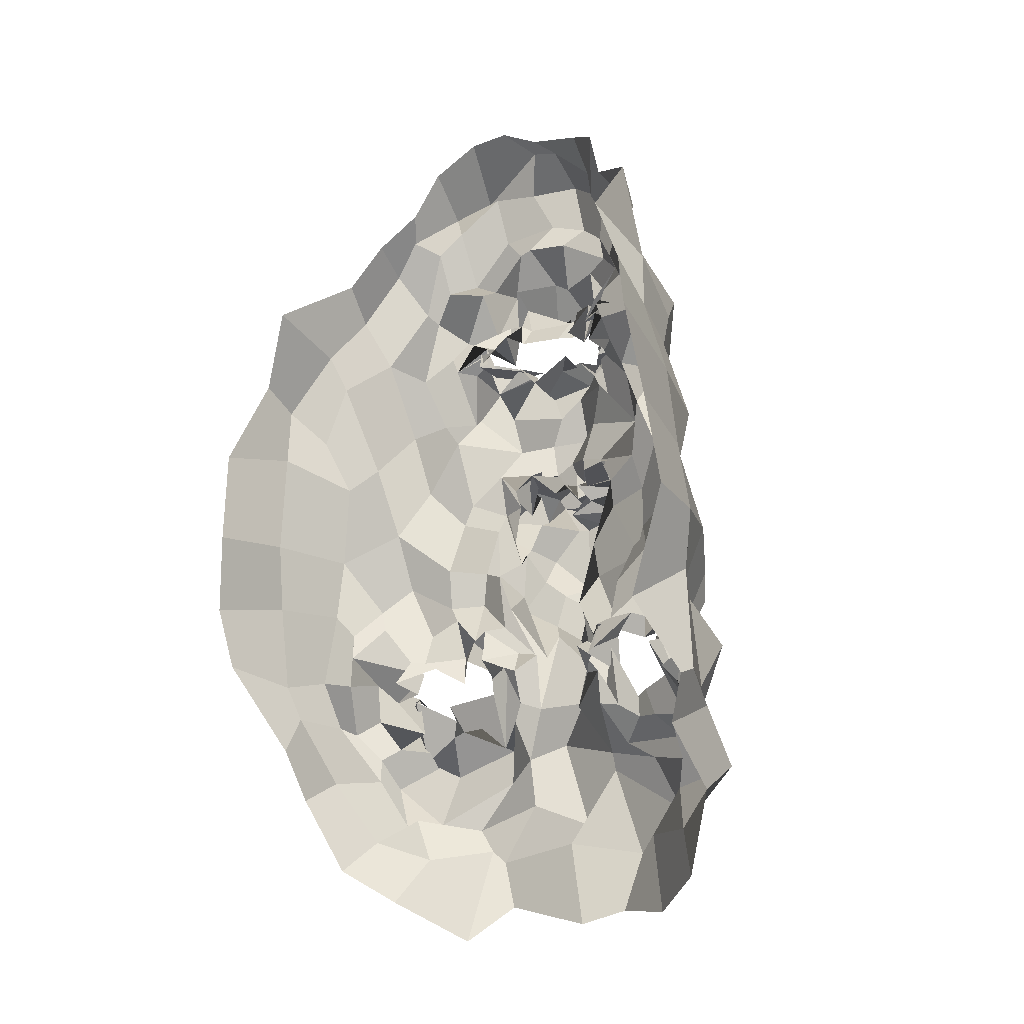
<metadata>
{"format":"obj","ext":"obj","renderer":"f3d","projection":"perspective","resolution":1024,"background":"white","views":[{"elev":-11.5,"azim":32.2,"up":"+Y"}]}
</metadata>
<code>
o face_face.002
v 0.5045 0.5495 -0.04463
v 0.4959 0.4832 -0.04933
v 0.5006 0.5111 -0.04115
v 0.4971 0.4346 -0.03904
v 0.5154 0.4821 -0.06312
v 0.5107 0.4474 -0.05076
v 0.5166 0.3923 -0.03324
v 0.432 0.3781 0.0124
v 0.5024 0.3495 -0.02974
v 0.5246 0.3053 -0.01564
v 0.5282 0.2533 -0.001693
v 0.5165 0.5535 -0.03461
v 0.5012 0.5631 -0.02989
v 0.507 0.5697 -0.02305
v 0.5046 0.5796 -0.01945
v 0.5106 0.5883 -0.02284
v 0.5001 0.588 -0.02717
v 0.5022 0.6121 -0.0212
v 0.4961 0.629 -0.003011
v 0.5089 0.4985 -0.05184
v 0.4961 0.4924 -0.03008
v 0.3915 0.3184 0.05947
v 0.459 0.4067 -0.002511
v 0.4545 0.3979 -0.001266
v 0.4373 0.3947 0.01341
v 0.4342 0.389 0.009571
v 0.4738 0.398 0.004365
v 0.4512 0.3537 0.004522
v 0.4574 0.3565 0.004149
v 0.4293 0.3414 -0.002048
v 0.4204 0.3676 0.001032
v 0.401 0.3983 0.03177
v 0.4541 0.6438 0.004275
v 0.4227 0.3782 0.007141
v 0.3826 0.3796 0.06586
v 0.4076 0.381 0.04211
v 0.4467 0.4758 -0.01183
v 0.5024 0.5343 -0.02689
v 0.4915 0.5505 -0.03036
v 0.4674 0.5394 -0.03157
v 0.4608 0.5545 -0.02773
v 0.4878 0.5603 -0.02282
v 0.4789 0.5596 -0.02117
v 0.4484 0.5833 -0.01212
v 0.4979 0.4868 -0.06706
v 0.4994 0.4757 -0.06166
v 0.4149 0.3416 0.02242
v 0.473 0.4432 -0.006972
v 0.4634 0.4797 -0.03534
v 0.473 0.4653 -0.02424
v 0.4174 0.4688 0.0121
v 0.5073 0.4389 -0.04944
v 0.4404 0.3064 -0.000549
v 0.4155 0.3267 0.004828
v 0.4071 0.2811 0.04627
v 0.4957 0.3402 -0.003076
v 0.4791 0.3473 -0.004262
v 0.4444 0.5715 -0.002268
v 0.3754 0.5467 0.07972
v 0.4805 0.4813 -0.0302
v 0.495 0.4984 -0.006188
v 0.4478 0.5637 -0.001797
v 0.4622 0.575 -0.004142
v 0.4238 0.3058 0.009407
v 0.4735 0.4866 -0.02935
v 0.477 0.3288 -0.01516
v 0.4583 0.3035 -0.0126
v 0.4641 0.2441 0.009957
v 0.413 0.2968 0.02278
v 0.4697 0.2919 -0.006371
v 0.4113 0.3302 0.01752
v 0.3942 0.3287 0.03604
v 0.4891 0.5505 -0.04167
v 0.4878 0.5596 -0.02411
v 0.4693 0.5501 -0.01294
v 0.4913 0.5042 -0.02333
v 0.4678 0.5747 -0.001934
v 0.4534 0.581 -0.01003
v 0.4658 0.5676 -0.006399
v 0.4921 0.491 -0.04148
v 0.4929 0.5612 -0.02131
v 0.4837 0.5629 -0.01201
v 0.4942 0.5531 -0.01082
v 0.487 0.6285 -0.007811
v 0.4826 0.6084 -0.01059
v 0.481 0.6014 -0.02526
v 0.4839 0.5885 -0.02426
v 0.4853 0.5779 -0.01315
v 0.4812 0.5795 -0.001044
v 0.4784 0.5666 -0.01553
v 0.4733 0.59 -0.01833
v 0.464 0.5864 -0.02009
v 0.4518 0.5381 -0.02035
v 0.3742 0.4563 0.114
v 0.507 0.5035 -0.03495
v 0.4652 0.5656 -0.000818
v 0.4699 0.5752 -0.006197
v 0.4946 0.5034 -0.03512
v 0.4679 0.5025 -0.01699
v 0.4966 0.5042 -0.04556
v 0.4623 0.4462 -0.01098
v 0.4455 0.4476 0.001704
v 0.4634 0.492 -0.02647
v 0.4272 0.2646 0.02584
v 0.4409 0.2873 0.0127
v 0.4326 0.3087 0.01251
v 0.4727 0.6024 0.00989
v 0.4923 0.3162 -0.01357
v 0.4732 0.2859 -0.01337
v 0.4851 0.262 -0.003295
v 0.4289 0.3958 0.01516
v 0.4026 0.4102 0.03309
v 0.4723 0.3947 0.00958
v 0.4092 0.3633 0.01598
v 0.485 0.4231 -0.000339
v 0.4832 0.4764 -0.03624
v 0.3931 0.4209 0.03657
v 0.4073 0.4255 0.01248
v 0.4212 0.4385 0.003096
v 0.4458 0.4264 -0.000268
v 0.4596 0.4285 -0.01231
v 0.4812 0.4131 -0.000128
v 0.509 0.4074 -0.01177
v 0.3932 0.4525 0.03077
v 0.3967 0.3563 0.02108
v 0.5156 0.496 -0.04505
v 0.4688 0.445 -0.01397
v 0.3737 0.3877 0.1023
v 0.4908 0.3994 -0.01614
v 0.4703 0.4799 -0.01898
v 0.4168 0.3742 0.009591
v 0.481 0.4607 -0.02816
v 0.3708 0.502 0.1066
v 0.4788 0.3852 0.009555
v 0.4856 0.4564 -0.04781
v 0.4049 0.5915 0.02964
v 0.4043 0.6099 0.04304
v 0.3811 0.4566 0.07331
v 0.3927 0.5688 0.04605
v 0.3898 0.362 0.06298
v 0.4459 0.6563 -0.004038
v 0.5034 0.4908 -0.04281
v 0.4724 0.469 -0.007598
v 0.387 0.3842 0.03864
v 0.4501 0.3961 0.002747
v 0.4576 0.3831 0.004564
v 0.4702 0.5733 -0.004997
v 0.4008 0.4926 0.0369
v 0.4663 0.6933 0.01071
v 0.4367 0.6514 0.02633
v 0.4243 0.6304 0.04192
v 0.5196 0.295 -0.005701
v 0.4857 0.6968 0.008474
v 0.4595 0.3954 0.004601
v 0.4778 0.3877 0.004125
v 0.4829 0.3891 0.005421
v 0.3944 0.3592 0.0329
v 0.4801 0.3753 0.009747
v 0.4501 0.3706 0.007487
v 0.4488 0.3635 -0.001096
v 0.4338 0.373 0.01665
v 0.4324 0.3753 0.01107
v 0.3881 0.3444 0.07352
v 0.4265 0.3833 0.02602
v 0.5113 0.5229 -0.04109
v 0.4743 0.5185 -0.0294
v 0.4769 0.4966 -0.03272
v 0.4908 0.5215 -0.03721
v 0.5176 0.3713 -0.02279
v 0.4177 0.621 0.0153
v 0.4369 0.6351 0.02615
v 0.4602 0.6672 -0.01691
v 0.3897 0.5847 0.08674
v 0.4798 0.3835 0.01061
v 0.4807 0.425 -0.02182
v 0.5018 0.684 0.001205
v 0.4523 0.6728 0.02641
v 0.3788 0.5069 0.06586
v 0.4823 0.5796 -0.01599
v 0.482 0.5894 -0.0169
v 0.4763 0.5873 -0.02298
v 0.4763 0.6085 -0.02079
v 0.4642 0.6129 -0.01664
v 0.4677 0.5596 -0.01666
v 0.4627 0.5685 -0.01075
v 0.458 0.5614 -0.006635
v 0.4554 0.5334 -0.01014
v 0.412 0.5047 0.02537
v 0.4953 0.3979 -0.02153
v 0.4924 0.3708 0.001681
v 0.4834 0.3934 0.001489
v 0.4666 0.5629 0.003479
v 0.3987 0.551 0.03867
v 0.4995 0.368 -0.00769
v 0.4562 0.6152 -0.009007
v 0.5175 0.4219 -0.05126
v 0.4918 0.4176 -0.03861
v 0.506 0.409 -0.04081
v 0.4814 0.4572 -0.02293
v 0.4929 0.6648 -0.01218
v 0.5069 0.6428 -0.01017
v 0.4761 0.6388 -0.0112
v 0.4346 0.5943 -0.001594
v 0.4523 0.4866 -0.01144
v 0.446 0.6094 0.003654
v 0.4296 0.4942 -0.001749
v 0.4479 0.5215 -0.002558
v 0.4182 0.5283 -0.002194
v 0.4712 0.6647 -0.007321
v 0.482 0.4509 -0.01629
v 0.435 0.5966 0.01037
v 0.4406 0.6329 0.006103
v 0.4272 0.5603 0.000851
v 0.3898 0.5194 0.04491
v 0.4173 0.5663 0.02163
v 0.376 0.5358 0.05962
v 0.4392 0.5326 -0.003028
v 0.482 0.4325 -0.01884
v 0.4791 0.4805 -0.05094
v 0.4835 0.4922 -0.03535
v 0.5042 0.4719 -0.04272
v 0.4853 0.3612 -0.004227
v 0.4789 0.3464 -0.01322
v 0.4468 0.3327 -0.007948
v 0.4472 0.3449 -0.01011
v 0.4197 0.348 0.01078
v 0.4052 0.3844 0.0129
v 0.3788 0.4226 0.06738
v 0.415 0.4142 0.02045
v 0.4337 0.4112 0.000936
v 0.4509 0.4189 0.001842
v 0.4675 0.4056 0.00913
v 0.4689 0.4118 0.001471
v 0.4875 0.3989 -0.003882
v 0.3684 0.418 0.1079
v 0.4721 0.4899 -0.02834
v 0.4885 0.4422 -0.03211
v 0.4898 0.4877 -0.05153
v 0.4999 0.5014 -0.05078
v 0.4829 0.4921 -0.05368
v 0.4702 0.4966 -0.02907
v 0.5003 0.4883 -0.0566
v 0.497 0.4986 -0.03805
v 0.4854 0.3899 0.007927
v 0.488 0.3888 0.001138
v 0.5002 0.397 -0.002413
v 0.4369 0.3702 0.008428
v 0.4416 0.3552 0.01925
v 0.5164 0.4334 -0.03531
v 0.5971 0.4057 0.02269
v 0.5085 0.4964 -0.0332
v 0.6286 0.3461 0.08593
v 0.5655 0.4136 0.009398
v 0.5694 0.4123 0.001246
v 0.591 0.4064 0.002773
v 0.6033 0.4073 0.02783
v 0.5489 0.395 0.02094
v 0.5813 0.3589 0.01409
v 0.5676 0.3593 0.005276
v 0.5989 0.3578 0.01541
v 0.6016 0.3665 0.02104
v 0.6141 0.4134 0.02035
v 0.5432 0.6515 -0.004599
v 0.5938 0.3964 0.02047
v 0.633 0.4206 0.07725
v 0.6139 0.4033 0.0398
v 0.5674 0.4821 -0.001158
v 0.5294 0.5493 -0.02257
v 0.5134 0.5663 -0.0293
v 0.5333 0.5443 -0.02532
v 0.5328 0.569 -0.01524
v 0.5263 0.5624 -0.02787
v 0.5449 0.5696 -0.02302
v 0.5354 0.5941 -0.00687
v 0.5205 0.4851 -0.06139
v 0.515 0.4761 -0.06705
v 0.6105 0.3515 0.02406
v 0.537 0.4377 -0.006983
v 0.5357 0.4815 -0.03233
v 0.5538 0.4808 -0.03352
v 0.5973 0.4755 0.01751
v 0.5223 0.4495 -0.06563
v 0.5959 0.336 0.01226
v 0.5946 0.3508 0.01854
v 0.6282 0.317 0.04967
v 0.5415 0.3428 -0.01215
v 0.5557 0.366 0.006547
v 0.552 0.5757 0.0144
v 0.6065 0.578 0.09337
v 0.5377 0.5003 -0.02369
v 0.5151 0.4949 -0.03262
v 0.5491 0.5788 0.004681
v 0.5494 0.5883 0.000324
v 0.6191 0.3288 0.01145
v 0.5449 0.5069 -0.02974
v 0.5684 0.3391 -0.009661
v 0.5821 0.312 -0.01271
v 0.5797 0.2593 0.00583
v 0.6297 0.3296 0.02509
v 0.5726 0.2983 0.001419
v 0.6141 0.3536 0.03547
v 0.6262 0.3582 0.04383
v 0.5238 0.5564 -0.02664
v 0.5306 0.5592 -0.02408
v 0.5429 0.563 -0.01597
v 0.5316 0.4995 -0.03898
v 0.5444 0.581 0.008166
v 0.5342 0.5828 -0.001229
v 0.5378 0.5672 -0.007296
v 0.5306 0.4949 -0.04677
v 0.5384 0.5615 -0.005403
v 0.5267 0.5586 -0.02397
v 0.5167 0.5553 -0.03747
v 0.5173 0.6284 -0.004025
v 0.5119 0.6069 -0.01816
v 0.5166 0.5944 -0.03083
v 0.5053 0.5966 -0.03329
v 0.5144 0.5805 -0.02584
v 0.5332 0.5847 -0.01597
v 0.5314 0.5692 -0.002531
v 0.5377 0.5884 -0.009194
v 0.5402 0.5968 -0.01803
v 0.5513 0.5512 -0.01439
v 0.6353 0.4965 0.1211
v 0.5354 0.5703 -0.004237
v 0.54 0.5922 -0.001814
v 0.5199 0.5078 -0.0204
v 0.5324 0.5053 -0.0179
v 0.5218 0.5007 -0.01803
v 0.5664 0.4457 0.00153
v 0.5677 0.4612 -0.000778
v 0.5388 0.4898 -0.01919
v 0.6068 0.2763 0.02638
v 0.6036 0.2998 0.02766
v 0.5904 0.3217 0.005217
v 0.5542 0.6067 0.002256
v 0.5395 0.334 -0.01897
v 0.5546 0.2899 -0.02022
v 0.5562 0.26 0.002843
v 0.5961 0.4126 0.02135
v 0.6158 0.4282 0.02225
v 0.5455 0.3922 0.02074
v 0.593 0.382 0.02792
v 0.5289 0.4229 0.000621
v 0.5332 0.4821 -0.03592
v 0.6282 0.4456 0.04834
v 0.6008 0.4427 0.007925
v 0.5851 0.4413 0.02673
v 0.5734 0.449 0.005479
v 0.5521 0.433 -0.000171
v 0.5498 0.4125 -0.00242
v 0.5214 0.3988 -0.02403
v 0.6172 0.4833 0.05035
v 0.624 0.3905 0.02096
v 0.5157 0.4956 -0.05069
v 0.5305 0.4569 -0.01296
v 0.6172 0.405 0.1022
v 0.5373 0.4055 0.00048
v 0.5488 0.4881 0.000183
v 0.6046 0.4012 0.02507
v 0.5371 0.4749 -0.03757
v 0.6282 0.5417 0.1271
v 0.5378 0.4009 0.007558
v 0.5361 0.4639 -0.05342
v 0.5832 0.6117 0.04294
v 0.5932 0.6377 0.06303
v 0.6303 0.4821 0.07805
v 0.6074 0.5846 0.06902
v 0.6331 0.3731 0.07107
v 0.5443 0.6597 0.01505
v 0.5064 0.497 -0.04475
v 0.5449 0.476 -0.009237
v 0.624 0.4138 0.06426
v 0.5899 0.4074 0.02082
v 0.5698 0.401 0.002533
v 0.5334 0.58 0.000145
v 0.6145 0.5088 0.03471
v 0.5051 0.689 0.007011
v 0.5547 0.6735 0.03012
v 0.5665 0.6471 0.04148
v 0.5564 0.4055 0.004402
v 0.5554 0.4021 0.005426
v 0.5542 0.383 0.000923
v 0.6241 0.3677 0.04536
v 0.5528 0.3961 0.008594
v 0.5663 0.3699 0.004014
v 0.5717 0.3732 0.006001
v 0.5904 0.3782 0.01897
v 0.5831 0.3956 0.02357
v 0.6391 0.3683 0.09577
v 0.5817 0.3968 0.01346
v 0.5557 0.5236 -0.01599
v 0.5464 0.4947 -0.02114
v 0.518 0.5313 -0.03564
v 0.5762 0.6323 0.0212
v 0.5521 0.6416 0.02466
v 0.5154 0.6819 0.001137
v 0.593 0.6089 0.09187
v 0.5513 0.3897 0.004454
v 0.5378 0.4317 -0.02158
v 0.5401 0.6788 0.02272
v 0.6188 0.5242 0.06653
v 0.5162 0.5792 -0.01075
v 0.5269 0.5944 -0.01523
v 0.5308 0.5936 -0.01534
v 0.532 0.6106 -0.008959
v 0.5384 0.6193 -0.01269
v 0.547 0.5724 -0.006447
v 0.5359 0.5694 0.000329
v 0.5472 0.5686 -0.00316
v 0.5569 0.5526 0.001234
v 0.5933 0.5182 0.02327
v 0.5252 0.4213 -0.009333
v 0.5451 0.3843 0.009469
v 0.548 0.3776 0.005246
v 0.5392 0.5818 -0.01815
v 0.5998 0.5649 0.02723
v 0.5216 0.3681 -0.01073
v 0.5411 0.6278 -0.003935
v 0.5211 0.4211 -0.02351
v 0.5367 0.4526 -0.01484
v 0.5228 0.6404 -0.0181
v 0.5613 0.5996 0.01094
v 0.5635 0.4999 0.002636
v 0.5484 0.6162 -0.001528
v 0.5798 0.5041 0.007435
v 0.5693 0.5281 0.007317
v 0.5795 0.526 -0.005443
v 0.5186 0.6657 -0.01577
v 0.5351 0.4635 -0.02812
v 0.5749 0.6184 0.02917
v 0.5552 0.628 0.002107
v 0.5745 0.5795 0.01161
v 0.6078 0.5435 0.04836
v 0.5957 0.5768 0.01295
v 0.6092 0.5585 0.07146
v 0.5736 0.5493 -0.01239
v 0.5346 0.4485 -0.03
v 0.5329 0.4893 -0.06746
v 0.5302 0.5046 -0.02518
v 0.5346 0.4708 -0.04654
v 0.5446 0.3672 0.006209
v 0.5554 0.3466 -0.004305
v 0.5881 0.3487 -0.001367
v 0.6053 0.3498 0.003134
v 0.6034 0.3636 0.007902
v 0.6063 0.3898 0.02977
v 0.6372 0.4491 0.07938
v 0.6059 0.4252 0.02026
v 0.5965 0.4369 0.01446
v 0.5695 0.4256 0.006167
v 0.5525 0.412 0.008436
v 0.5419 0.4099 0.004621
v 0.5463 0.4082 0.01106
v 0.6406 0.4553 0.1156
v 0.5347 0.5065 -0.02509
v 0.5246 0.4307 -0.03152
v 0.5325 0.4782 -0.05169
v 0.5127 0.4883 -0.04046
v 0.5372 0.4946 -0.04812
v 0.5389 0.5013 -0.006755
v 0.5262 0.5013 -0.04945
v 0.5143 0.5003 -0.04238
v 0.5371 0.3968 0.01685
v 0.538 0.3838 0.008056
v 0.5334 0.3944 -0.01789
v 0.5898 0.3965 0.02227
v 0.5983 0.3744 0.02152
v 0.456 0.3776 0.008819
v 0.46 0.3777 0.00273
v 0.4467 0.3534 0.01924
v 0.4321 0.3667 0.01236
v 0.4542 0.3857 0.005802
v 0.5753 0.3823 0.003274
v 0.5896 0.395 0.01463
v 0.581 0.3758 0.01469
v 0.5536 0.3861 0.01585
v 0.5797 0.4017 0.01787
f 338 339 11 152
f 300 298 339 338
f 334 333 298 300
f 285 333 334 299
f 302 252 285 299
f 369 390 252 302
f 265 357 390 369
f 448 455 357 265
f 367 324 455 448
f 402 362 324 367
f 436 289 362 402
f 368 398 289 436
f 110 109 152 11
f 68 70 109 110
f 104 105 70 68
f 368 365 366 398
f 395 380 366 365
f 396 379 380 395
f 370 401 379 396
f 397 378 401 370
f 176 153 378 397
f 176 172 149 153
f 172 141 177 149
f 150 177 141 171
f 170 151 150 171
f 170 136 137 151
f 136 139 173 137
f 139 216 59 173
f 216 178 133 59
f 178 138 94 133
f 94 138 228 235
f 228 35 128 235
f 140 163 128 35
f 72 22 163 140
f 69 55 22 72
f 105 104 55 69
f 429 200 176 397
f 263 429 397 370
f 396 432 263 370
f 395 431 432 396
f 365 435 431 395
f 368 417 435 365
f 417 368 436 434
f 402 377 434 436
f 377 402 367 353
f 353 367 448 346
f 373 346 448 265
f 384 373 265 369
f 301 384 369 302
f 294 301 302 299
f 335 294 299 334
f 200 209 172 176
f 209 33 141 172
f 212 171 141 33
f 212 211 170 171
f 205 203 211 212
f 211 215 136 170
f 193 139 136 215
f 193 214 216 139
f 148 178 216 214
f 178 148 124 138
f 228 138 124 117
f 144 35 228 117
f 157 140 35 144
f 157 71 72 140
f 64 69 72 71
f 64 106 105 69
f 67 70 105 106
f 109 70 67 108
f 10 152 109 108
f 337 338 152 10
f 297 300 338 337
f 335 334 300 297
f 212 33 195 205
f 195 33 209 202
f 9 286 337 10
f 337 286 296 297
f 297 296 283 335
f 283 284 294 335
f 284 277 301 294
f 277 354 384 301
f 354 266 373 384
f 266 341 346 373
f 341 347 353 346
f 348 281 353 347
f 412 377 353 281
f 437 433 435 428
f 423 431 435 433
f 432 431 423 425
f 425 419 263 432
f 419 422 429 263
f 422 201 200 429
f 201 202 209 200
f 203 213 215 211
f 193 188 148 214
f 188 51 124 148
f 118 112 117 124
f 112 36 144 117
f 36 125 157 144
f 125 47 71 157
f 47 54 64 71
f 54 53 106 64
f 53 66 67 106
f 66 56 108 67
f 56 9 10 108
f 51 119 118 124
f 102 120 119 51
f 101 121 120 102
f 48 122 121 101
f 115 129 122 48
f 246 129 115 189
f 194 246 189 123
f 123 7 169 194
f 418 169 7 352
f 352 413 466 418
f 344 358 466 413
f 278 351 358 344
f 330 350 351 278
f 350 330 331 349
f 331 281 348 349
f 286 9 169 418
f 9 56 194 169
f 418 414 442 286
f 286 442 443 296
f 444 283 296 443
f 445 284 283 444
f 445 446 277 284
f 354 277 446 343
f 354 343 447 266
f 447 262 341 266
f 418 466 465 414
f 351 453 454 358
f 452 453 351 350
f 451 452 350 349
f 450 451 349 348
f 449 450 348 347
f 262 449 347 341
f 454 465 466 358
f 415 287 442 414
f 287 259 443 442
f 259 258 444 443
f 261 446 445 260
f 258 260 445 444
f 261 468 343 446
f 468 360 447 343
f 360 256 262 447
f 340 449 262 256
f 340 255 450 449
f 255 254 451 450
f 254 253 452 451
f 257 453 452 253
f 257 342 454 453
f 342 464 465 454
f 464 415 414 465
f 224 223 66 53
f 223 222 56 66
f 190 194 56 222
f 190 245 246 194
f 245 234 129 246
f 234 233 122 129
f 233 232 121 122
f 232 231 120 121
f 231 230 119 120
f 119 230 229 118
f 229 32 112 118
f 32 227 36 112
f 227 114 125 36
f 114 226 47 125
f 226 225 54 47
f 225 224 53 54
f 28 29 223 224
f 29 57 222 223
f 57 191 190 222
f 244 245 190 191
f 244 113 234 245
f 113 27 233 234
f 27 23 232 233
f 23 24 231 232
f 24 25 230 231
f 25 111 229 230
f 229 111 26 32
f 227 32 26 131
f 131 248 114 227
f 248 31 226 114
f 31 30 225 226
f 30 28 224 225
f 161 160 28 30
f 29 28 160 159
f 159 158 57 29
f 158 174 191 57
f 174 134 244 191
f 31 161 30
f 162 161 31 248
f 162 248 131 34 247
f 8 34 131 26
f 164 8 26 111
f 145 164 111 25
f 146 145 25 24
f 154 146 24 23
f 155 154 23 27
f 156 155 27 113
f 134 156 113 244
f 385 386 259 287
f 387 258 259 386
f 388 260 258 387
f 389 261 260 388
f 467 468 261 389
f 375 381 253 254
f 375 254 255 374
f 255 340 391 374
f 391 340 256 264 250
f 264 256 360 468
f 264 468 467
f 415 399 385 287
f 257 253 381 382
f 382 383 342 257
f 363 464 342 383
f 363 399 415 464
f 206 37 102 51
f 143 127 48 101
f 127 218 115 48
f 218 175 189 115
f 175 197 123 189
f 7 123 197 198
f 198 420 352 7
f 143 101 102 37
f 400 413 352 420
f 438 344 413 400
f 356 278 344 438
f 372 330 278 356
f 267 331 330 372
f 426 281 331 267
f 208 206 51 188
f 215 208 188 193
f 213 217 208 215
f 207 206 208 217
f 204 37 206 207
f 130 143 37 204
f 210 127 143 130
f 199 218 127 210
f 237 175 218 199
f 4 197 175 237
f 196 198 197 4
f 249 420 198 196
f 457 400 420 249
f 421 438 400 457
f 430 356 438 421
f 359 372 356 430
f 424 267 372 359
f 267 424 427 426
f 437 428 426 427
f 407 314 422 419
f 426 428 412 281
f 428 435 417 412
f 434 412 417
f 412 434 377
f 19 201 422 314
f 84 202 201 19
f 183 195 202 84
f 107 205 195 183
f 44 203 205 107
f 58 213 203 44
f 187 217 213 58
f 93 207 217 187
f 166 207 93
f 99 204 207 166
f 425 336 407 419
f 423 274 336 425
f 433 288 274 423
f 411 410 288 433
f 433 437 411
f 427 323 411 437
f 427 392 323
f 424 328 392 427
f 196 4 52 6
f 282 249 196 6
f 364 457 249 282
f 361 421 457 364
f 280 430 421 361
f 430 280 359
f 328 424 359
f 359 332 295 328
f 332 359 280
f 280 279 295 332
f 279 280 361 345
f 441 345 361 364
f 276 441 364 282
f 5 276 282 6
f 52 46 5 6
f 237 135 52 4
f 199 132 135 237
f 210 50 132 199
f 130 50 210
f 52 135 221 46
f 132 116 221 135
f 49 116 132 50
f 103 50 130
f 65 49 50 103
f 130 99 65 103
f 204 99 130
f 2 275 276 5
f 46 45 2 5
f 458 441 276 275
f 458 439 345 441
f 279 345 439 440
f 279 440 456 295
f 238 45 46 221
f 219 238 221 116
f 220 219 116 49
f 236 220 49 65
f 241 236 65 99
f 2 45 126 20
f 275 2 20 355
f 462 458 275 355
f 459 460 458 462
f 355 20 95 371
f 95 3 327 371
f 95 20 126 142
f 3 95 142 98
f 371 463 462 355
f 463 371 327 329
f 40 166 93 41
f 166 40 38 168
f 165 168 38 1
f 268 394 165 1
f 392 394 268 270
f 323 392 270 271
f 411 323 271 410
f 314 407 406 315
f 406 407 336 322
f 376 322 336 274
f 292 376 274 288
f 409 292 288 410
f 305 409 410 271
f 304 305 271 270
f 303 304 270 268
f 12 303 268 1
f 1 38 73 12
f 73 38 40 74
f 42 74 75
f 75 74 40 41
f 73 74 42 39
f 13 12 73 39
f 303 12 13 269
f 272 304 303 269
f 273 305 304 272
f 408 409 305 273
f 307 292 409 408
f 307 376 292
f 321 322 376 308
f 405 406 322 321
f 316 315 406 405
f 18 19 314 315
f 84 19 18 85
f 183 84 85 182
f 107 183 182 92
f 44 107 92 147
f 44 147 62 58
f 62 186 187 58
f 186 41 93 187
f 75 41 186 185
f 62 77 185 186
f 78 77 62 147
f 91 78 147 92
f 91 92 182 181
f 181 182 85 86
f 86 85 18 17
f 17 18 315 316
f 14 13 39 83
f 313 269 13 14
f 83 39 42 82
f 312 272 269 313
f 311 273 272 312
f 416 408 273 311
f 99 166 168 98
f 168 165 3 98
f 3 165 394 327
f 394 392 328 327
f 75 43 82 42
f 43 75 185
f 82 43 81
f 184 81 43 185
f 63 192 184 77
f 185 77 184 81
f 192 81 184
f 79 63 192
f 97 63 77 78
f 96 79 63 97
f 90 97 78 91
f 180 90 91 181
f 87 180 181 86
f 16 87 86 17
f 317 16 17 316
f 404 317 316 405
f 320 404 405 321
f 326 320 321 308
f 293 308 376 307
f 293 307 408 416
f 293 416 309
f 326 308 293 309
f 325 326 309
f 319 320 326 325
f 320 319 403 404
f 404 403 318 317
f 317 318 15 16
f 16 15 88 87
f 87 88 179 180
f 89 90 180 179
f 97 90 89 96
f 439 458 460 310
f 393 440 439 310
f 456 440 393 290
f 295 456 461
f 328 295 461
f 461 456 290 306
f 306 291 329 461
f 328 461 329 327
f 463 329 291 251
f 463 251 459 462
f 251 310 460 459
f 310 251 291 393
f 306 290 393 291
f 242 126 45 238
f 243 142 126 242
f 100 98 142 243
f 99 98 100
f 61 241 99 100
f 21 61 100 243
f 239 21 243 242
f 240 239 242 238
f 80 240 238 219
f 167 80 219 220
f 60 167 220 236
f 76 60 236 241
f 76 241 61
f 60 76 61 167
f 80 167 61 21
f 240 80 21 239
l 291 329
l 329 327
l 241 76

</code>
